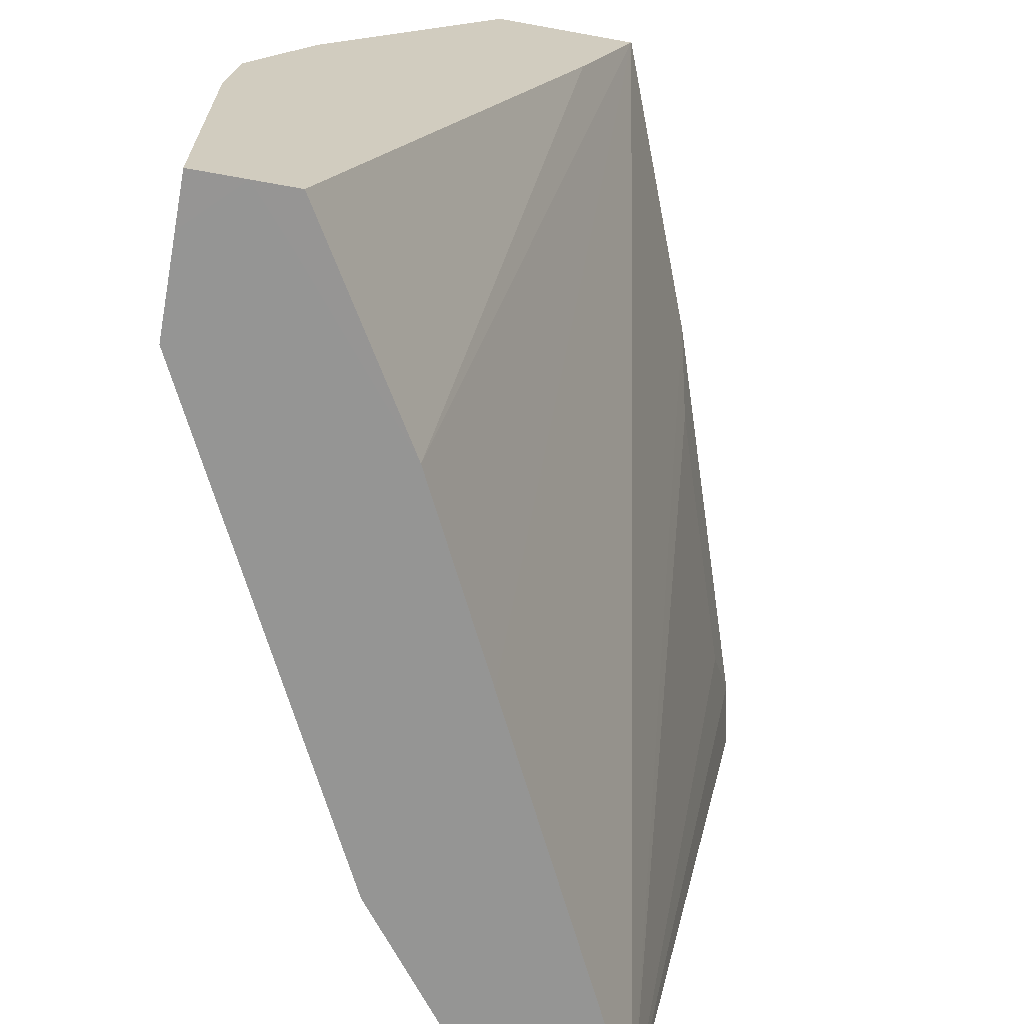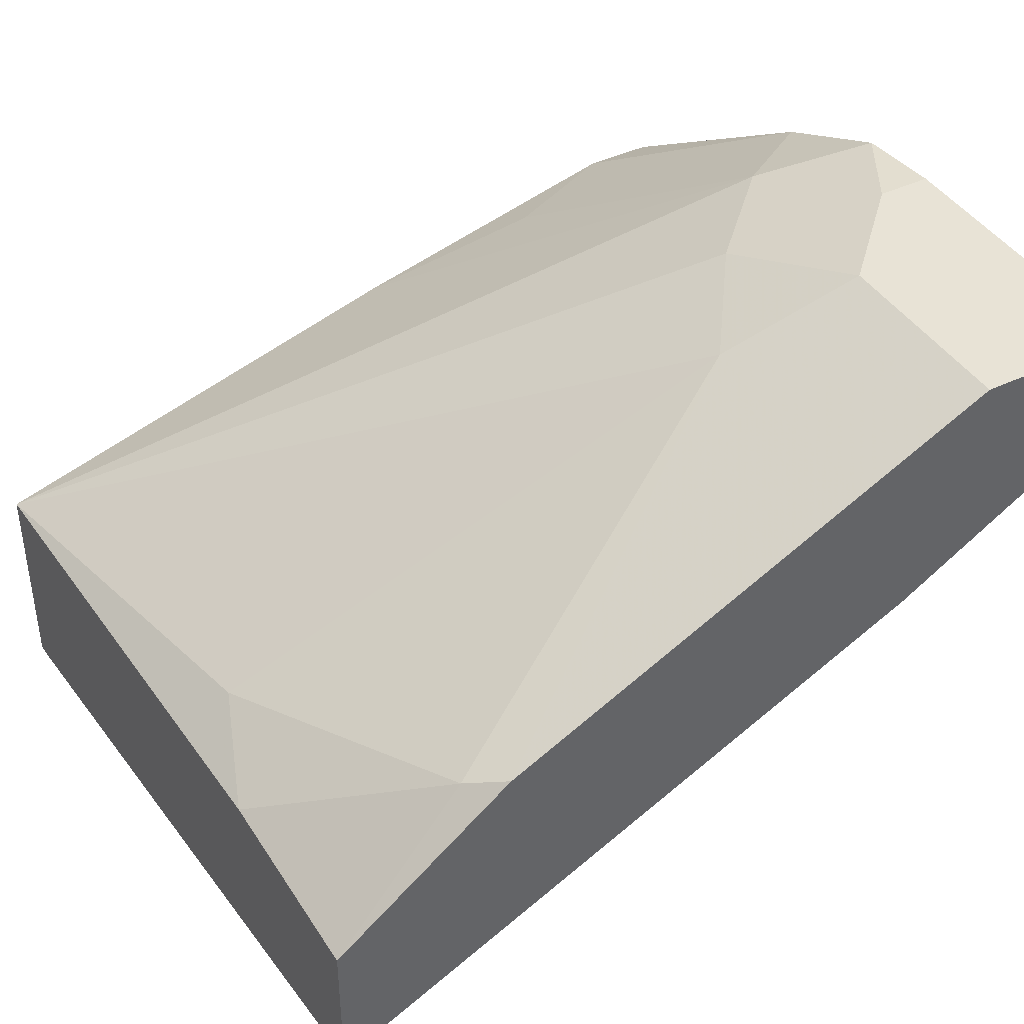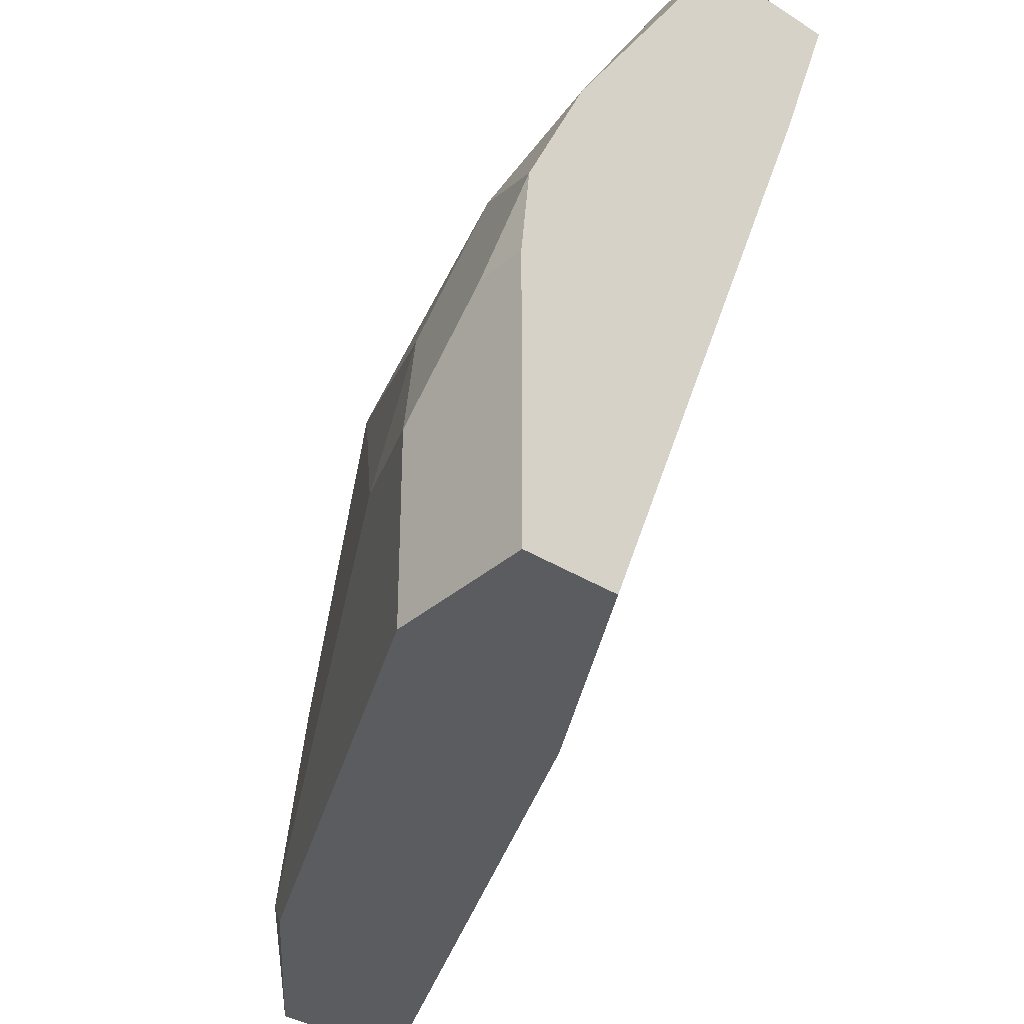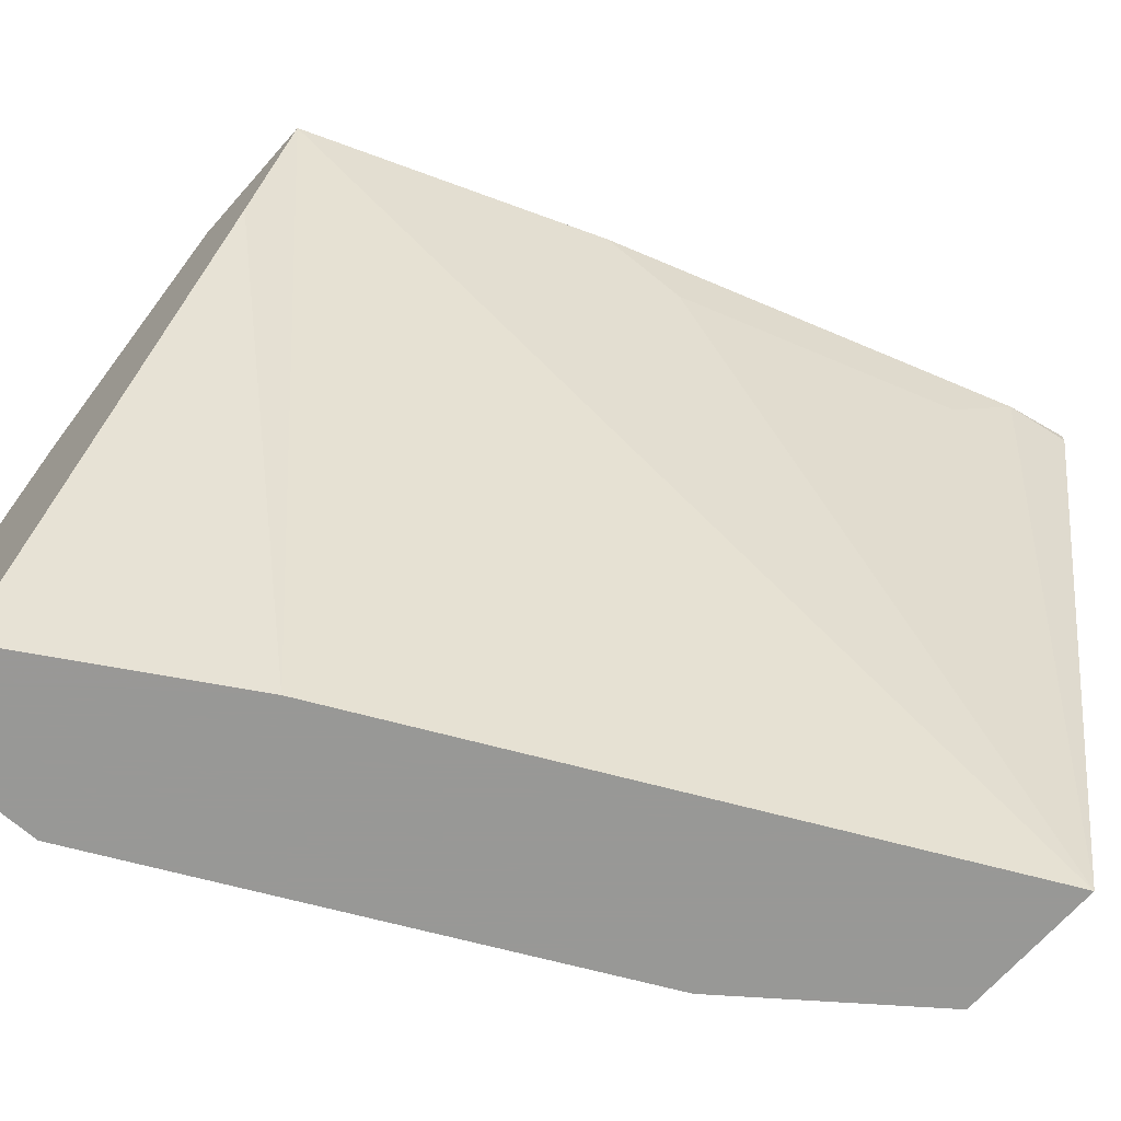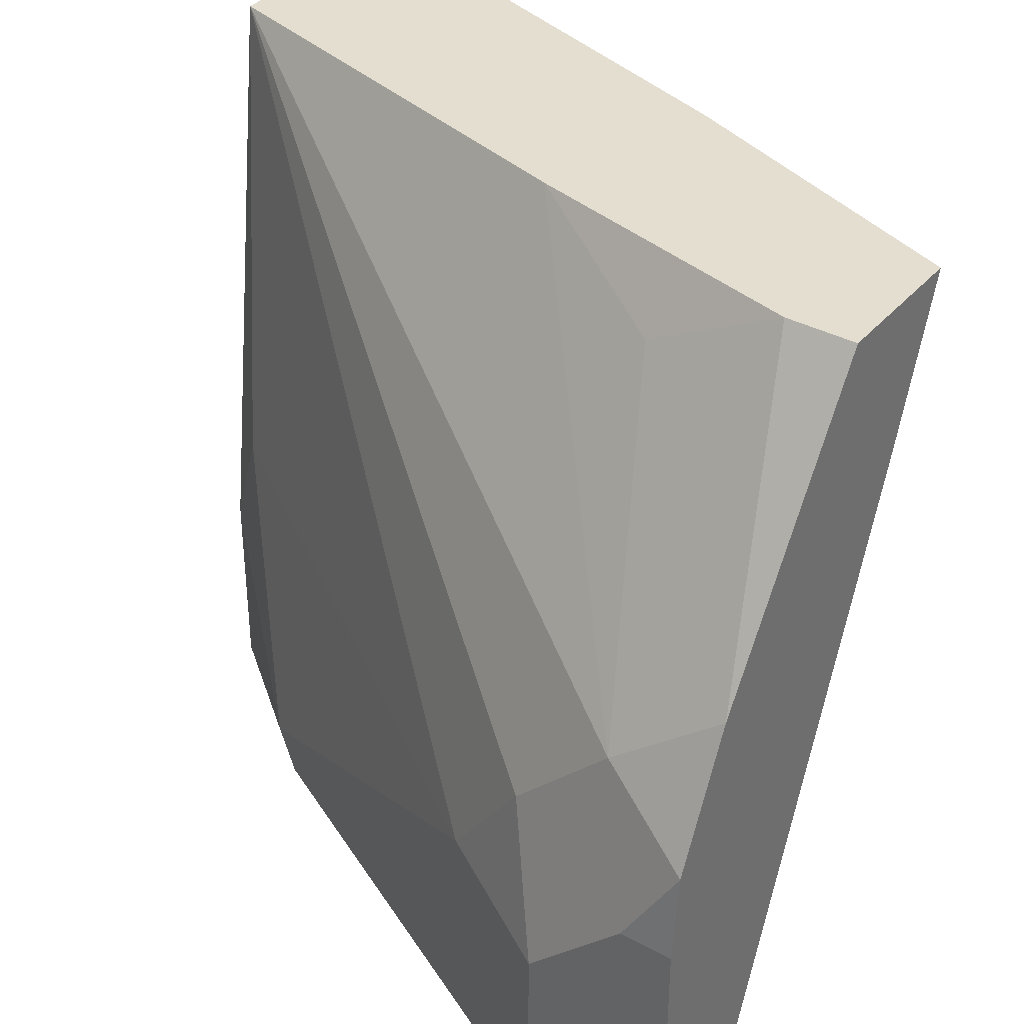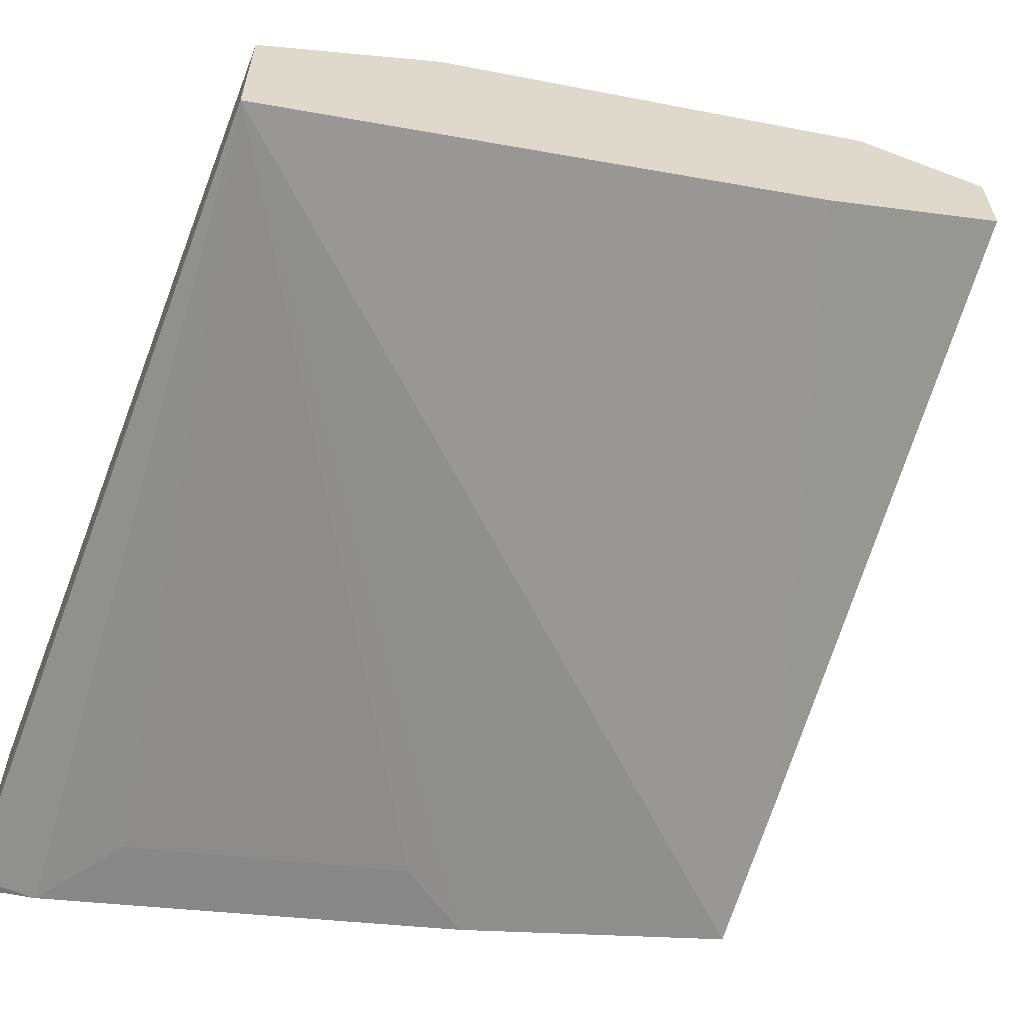
<metadata>
{"format":"obj","ext":"obj","renderer":"f3d","projection":"perspective","resolution":1024,"background":"white","views":[{"elev":-67.4,"azim":-100.3,"up":"+Z"},{"elev":41.9,"azim":150.1,"up":"+Y"},{"elev":-34.5,"azim":-130.6,"up":"+Z"},{"elev":-68.5,"azim":-41.5,"up":"+Z"},{"elev":36.5,"azim":-144.9,"up":"+Z"},{"elev":-60.4,"azim":158.8,"up":"+Y"}]}
</metadata>
<code>
v 0.08771 -0.5904 -6.882e-05
v 0.08771 -0.6068 -4.027e-05
v 0.08771 -0.5711 -4.027e-05
v 0.107 -0.5711 -6.882e-05
v 0.107 -0.6068 -6.882e-05
v 0.08771 -0.6957 0.2323
v 0.1666 -0.6544 -6.882e-05
v 0.08771 -0.5711 0.1071
v 0.1428 -0.5711 -6.882e-05
v 0.08771 -0.7169 0.2916
v 0.2141 -0.6781 -6.882e-05
v 0.08771 -0.5743 0.1395
v 0.1071 -0.5711 0.1071
v 0.1428 -0.5711 0.0714
v 0.1904 -0.5949 -6.882e-05
v 0.2022 -0.7615 0.2916
v 0.08771 -0.6633 0.2916
v 0.2379 -0.6901 -6.882e-05
v 0.3331 -0.7376 -6.882e-05
v 0.3863 -0.7642 -6.882e-05
v 0.08771 -0.5971 0.1882
v 0.1249 -0.5889 0.1606
v 0.1606 -0.5889 0.1249
v 0.1904 -0.5949 0.08331
v 0.3211 -0.6603 -6.882e-05
v 0.232 -0.7674 0.2677
v 0.2916 -0.7913 0.2916
v 0.1131 -0.6633 0.2916
v 0.3863 -0.7107 -6.882e-05
v 0.3863 -0.8197 0.2868
v 0.3628 -0.815 0.2916
v 0.3391 -0.8031 0.2677
v 0.1606 -0.6603 0.2677
v 0.2202 -0.6901 0.2916
v 0.3863 -0.7377 0.2916
v 0.3688 -0.7019 0.119
v 0.3331 -0.6663 0.01192
v 0.3092 -0.7972 0.2916
v 0.1202 -0.6651 0.2916
v 0.3863 -0.7107 0.07454
v 0.3863 -0.8197 0.2916
v 0.1487 -0.6722 0.2916
f 20 30 31
f 36 40 37
f 20 41 30
f 20 35 41
f 20 40 35
f 20 29 40
f 17 28 21
f 16 20 26
f 12 23 14
f 15 24 25
f 14 23 24
f 12 14 13
f 12 22 23
f 12 21 22
f 10 20 16
f 20 31 32
f 10 19 20
f 20 32 26
f 26 38 27
f 22 28 33
f 10 18 19
f 35 40 36
f 33 39 42
f 33 42 34
f 31 38 32
f 30 41 31
f 29 37 40
f 28 39 33
f 26 32 38
f 25 37 29
f 24 37 25
f 24 36 37
f 24 35 36
f 23 35 24
f 22 35 23
f 22 34 35
f 22 33 34
f 21 28 22
f 10 11 18
f 16 26 27
f 10 39 28
f 1 11 7
f 1 18 11
f 1 19 18
f 1 20 19
f 1 29 20
f 1 25 29
f 1 15 25
f 1 4 9
f 1 3 4
f 1 8 3
f 1 12 8
f 1 21 12
f 1 17 21
f 1 10 17
f 1 6 10
f 1 2 6
f 10 28 17
f 1 7 5
f 1 5 2
f 1 9 15
f 2 7 6
f 2 5 7
f 10 34 42
f 10 35 34
f 10 41 35
f 10 31 41
f 10 27 38
f 10 16 27
f 9 24 15
f 10 38 31
f 10 42 39
f 8 12 13
f 7 11 10
f 6 7 10
f 3 9 4
f 3 14 9
f 3 13 14
f 9 14 24
f 3 8 13

</code>
